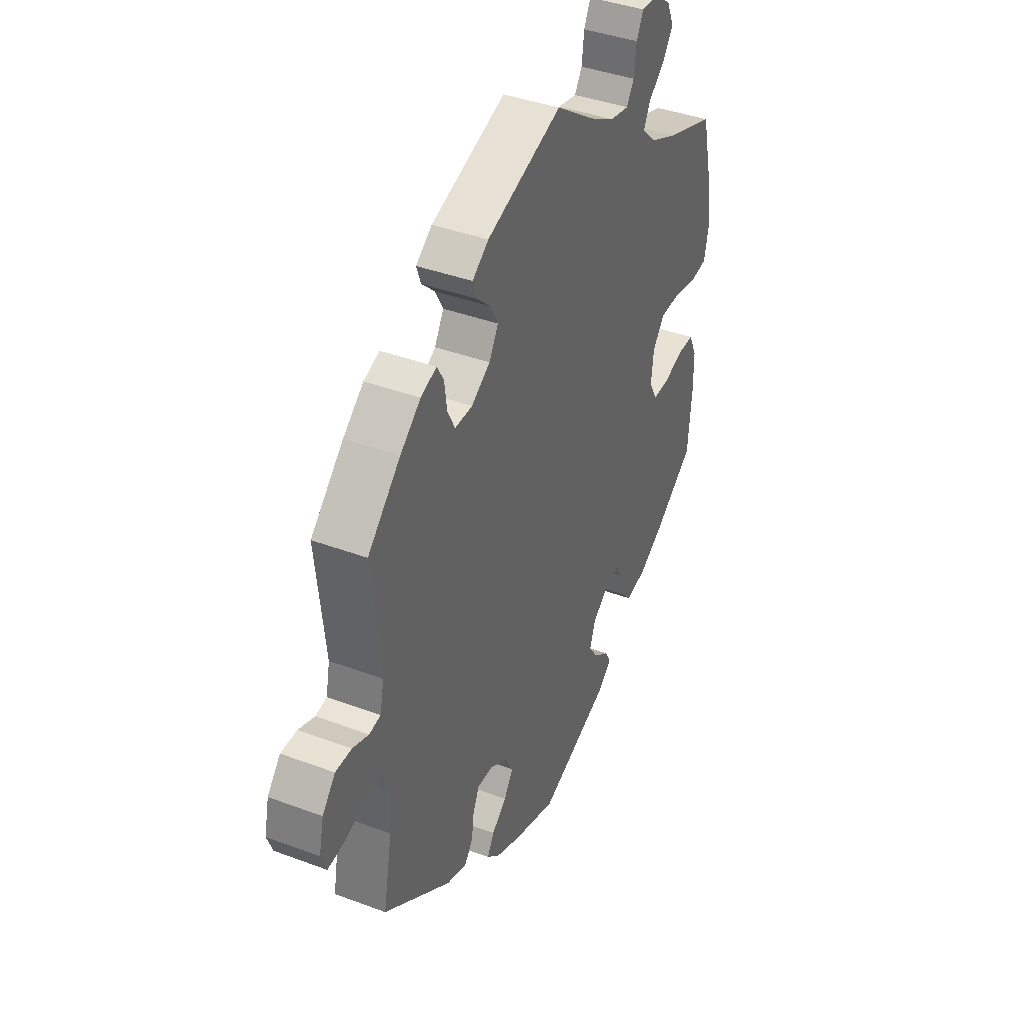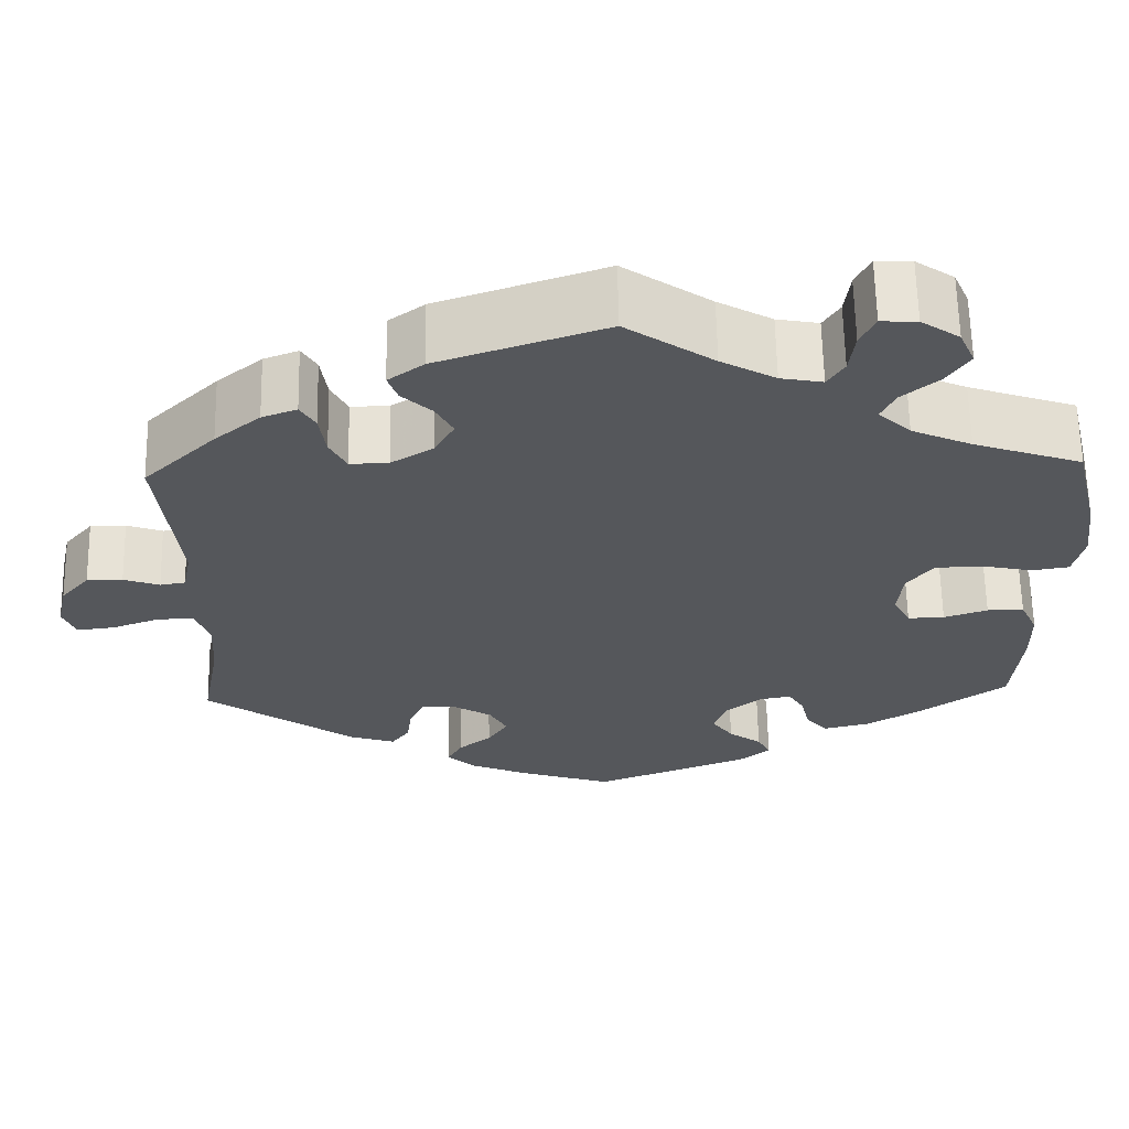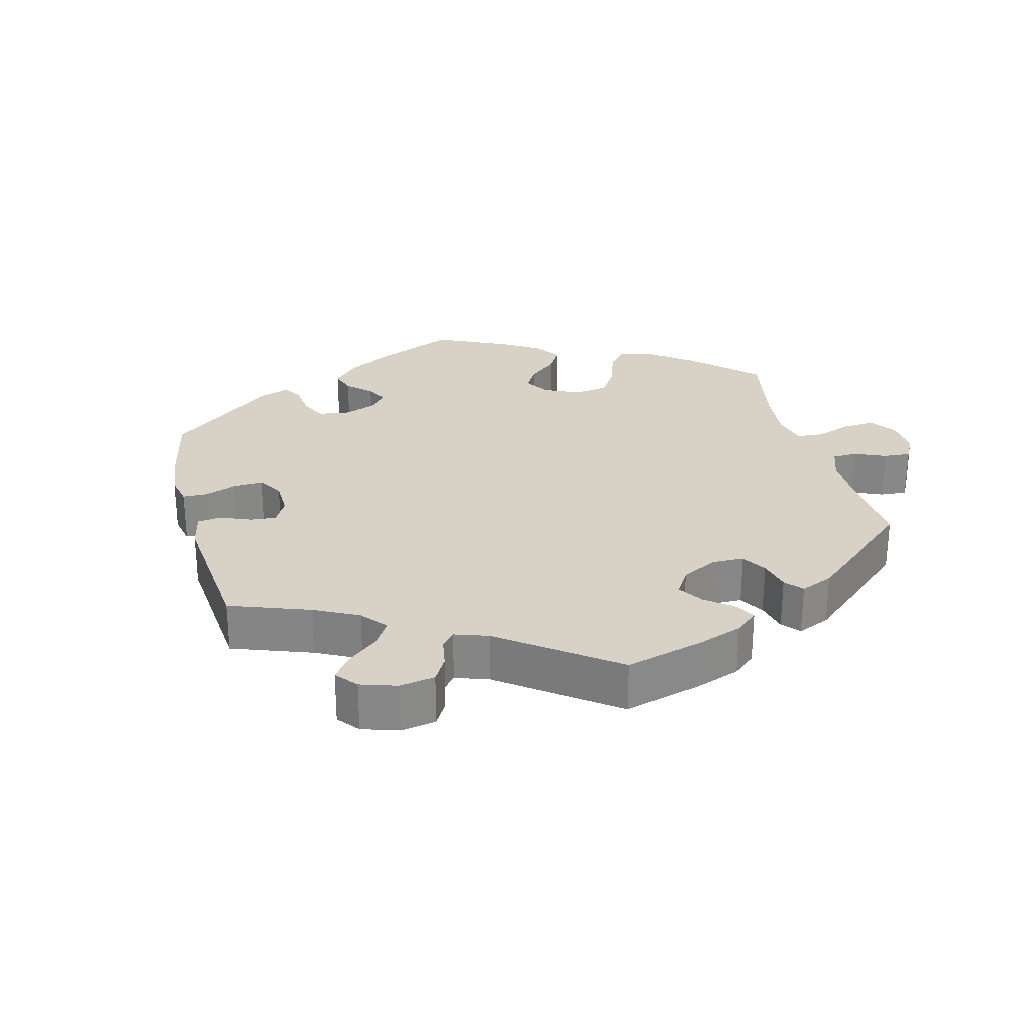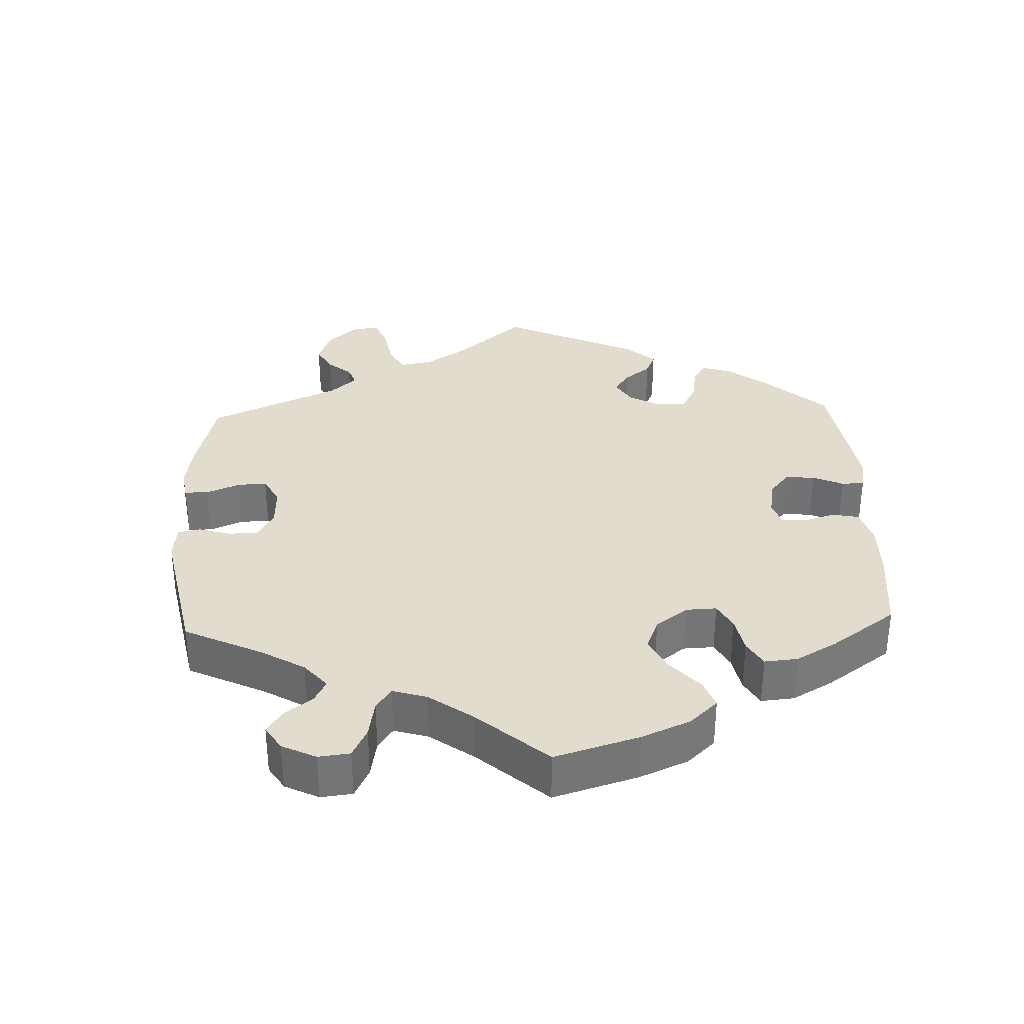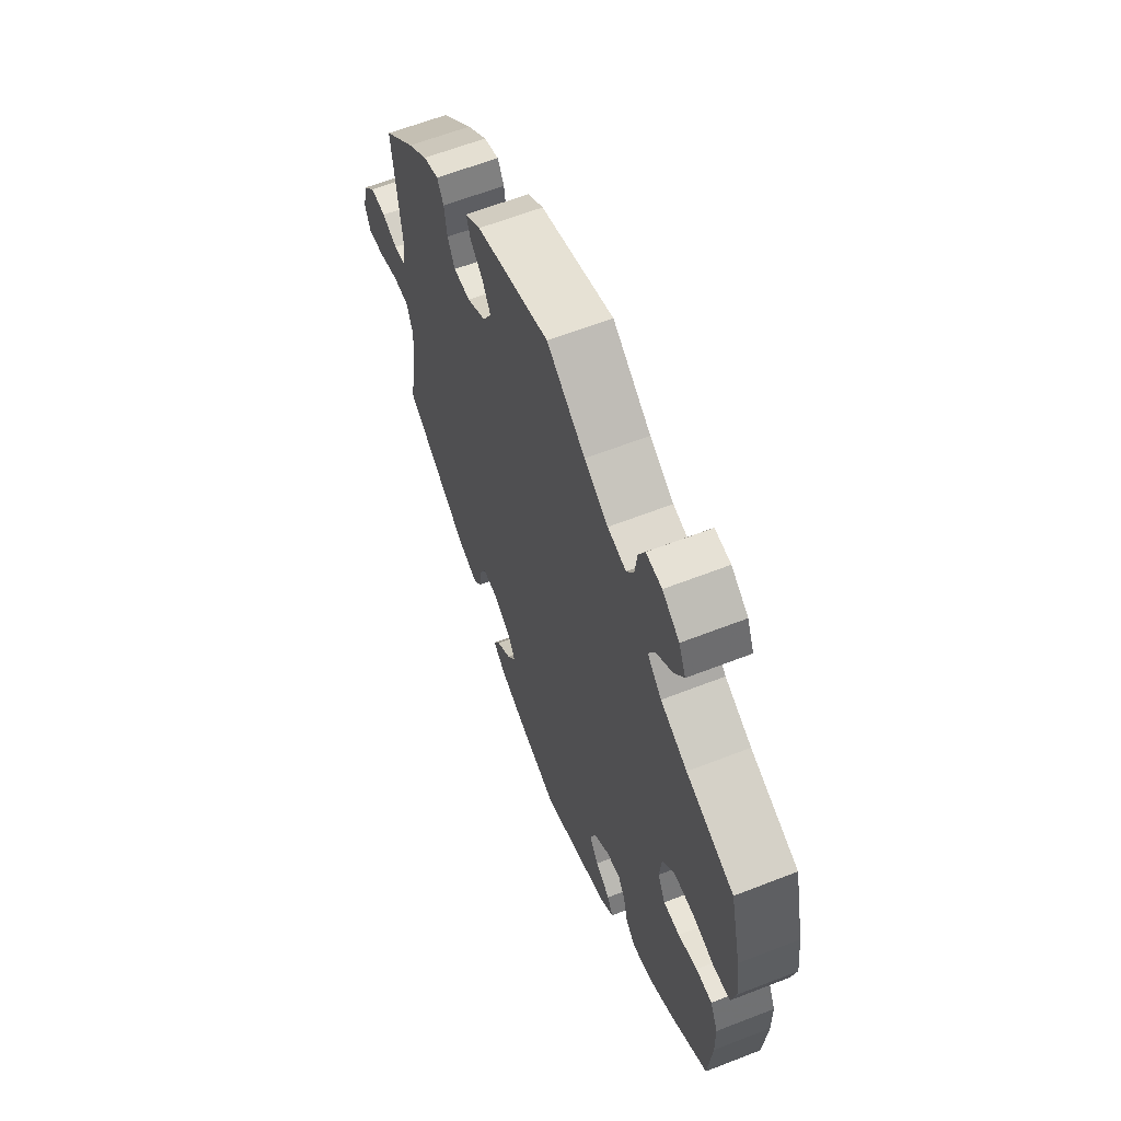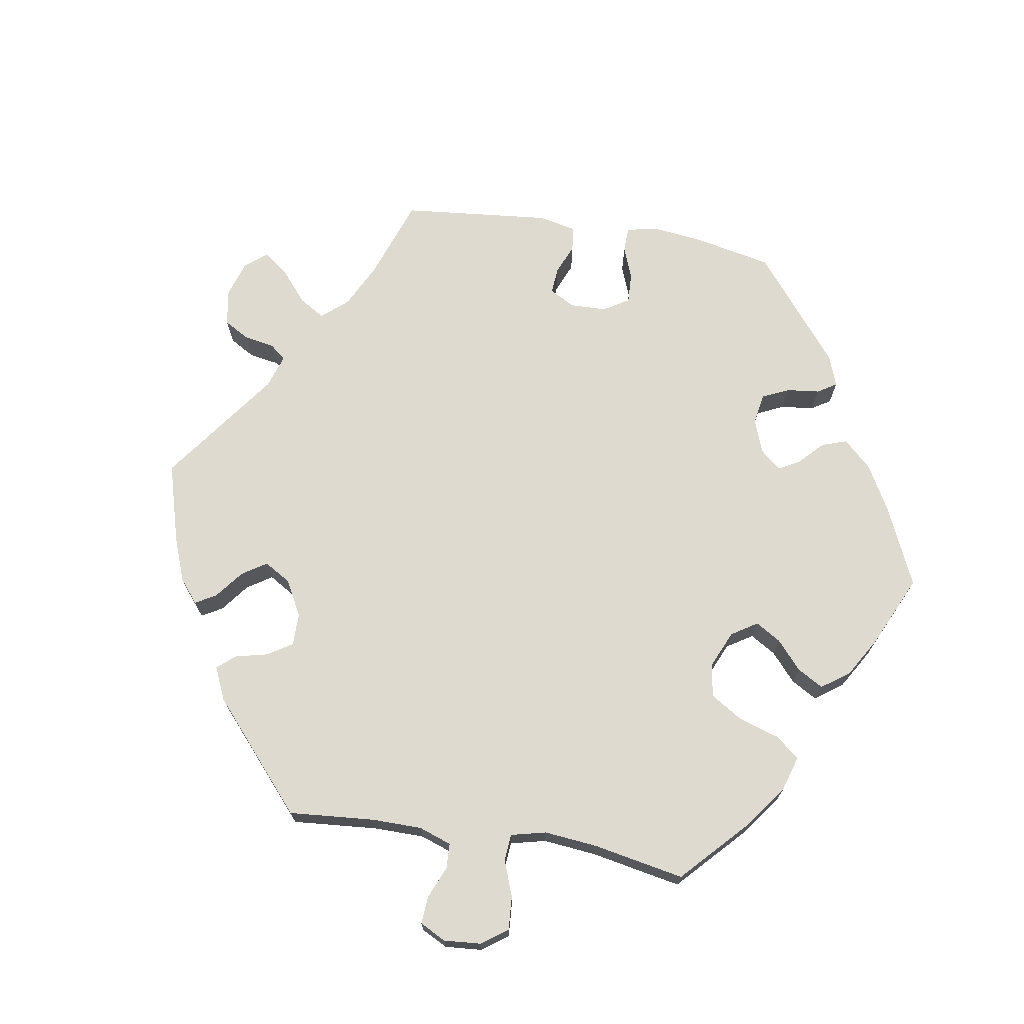
<metadata>
{"format":"obj","ext":"obj","renderer":"f3d","projection":"perspective","resolution":1024,"background":"white","views":[{"elev":40.0,"azim":-65.2,"up":"+Z"},{"elev":63.0,"azim":-1.1,"up":"+Z"},{"elev":27.5,"azim":-74.2,"up":"+Y"},{"elev":34.0,"azim":57.7,"up":"+Y"},{"elev":62.2,"azim":68.4,"up":"+Z"},{"elev":70.8,"azim":39.3,"up":"+Y"}]}
</metadata>
<code>
v -0.479 0.07 -0.169
v -0.475 0.07 -0.099
v -0.491 0.07 -0.054
v -0.533 0.07 -0.055
v -0.588 0.07 -0.075
v -0.631 0.07 -0.08
v -0.645 0.07 -0.043
v -0.633 0.07 0.011
v -0.6 0.07 0.05
v -0.559 0.07 0.05
v -0.518 0.07 0.035
v -0.489 0.07 0.04
v -0.479 0.07 0.089
v -0.501 0.07 0.289
v -0.418 0.07 0.37
v -0.366 0.07 0.413
v -0.326 0.07 0.428
v -0.309 0.07 0.399
v -0.302 0.07 0.349
v -0.283 0.07 0.312
v -0.239 0.07 0.313
v -0.191 0.07 0.343
v -0.168 0.07 0.383
v -0.188 0.07 0.42
v -0.222 0.07 0.452
v -0.233 0.07 0.483
v -0.192 0.07 0.513
v -0.001 0.07 0.578
v 0.099 0.07 0.509
v 0.161 0.07 0.474
v 0.209 0.07 0.465
v 0.228 0.07 0.495
v 0.234 0.07 0.544
v 0.251 0.07 0.579
v 0.292 0.07 0.577
v 0.336 0.07 0.547
v 0.354 0.07 0.506
v 0.328 0.07 0.467
v 0.286 0.07 0.432
v 0.27 0.07 0.398
v 0.307 0.07 0.363
v 0.376 0.07 0.332
v 0.5 0.07 0.289
v 0.529 0.07 0.167
v 0.538 0.07 0.093
v 0.526 0.07 0.041
v 0.484 0.07 0.034
v 0.424 0.07 0.047
v 0.371 0.07 0.045
v 0.341 0.07 0.007
v 0.335 0.07 -0.049
v 0.355 0.07 -0.087
v 0.397 0.07 -0.086
v 0.447 0.07 -0.069
v 0.489 0.07 -0.069
v 0.509 0.07 -0.112
v 0.51 0.07 -0.178
v 0.5 0.07 -0.289
v 0.4 0.07 -0.361
v 0.336 0.07 -0.399
v 0.284 0.07 -0.411
v 0.259 0.07 -0.383
v 0.248 0.07 -0.338
v 0.23 0.07 -0.308
v 0.193 0.07 -0.315
v 0.153 0.07 -0.348
v 0.138 0.07 -0.389
v 0.162 0.07 -0.423
v 0.2 0.07 -0.451
v 0.215 0.07 -0.479
v 0.179 0.07 -0.509
v 0 0.07 -0.578
v -0.109 0.07 -0.542
v -0.174 0.07 -0.514
v -0.207 0.07 -0.484
v -0.19 0.07 -0.453
v -0.152 0.07 -0.422
v -0.129 0.07 -0.386
v -0.149 0.07 -0.349
v -0.193 0.07 -0.322
v -0.234 0.07 -0.321
v -0.25 0.07 -0.355
v -0.256 0.07 -0.401
v -0.277 0.07 -0.429
v -0.329 0.07 -0.412
v -0.501 0.07 -0.289
v -0.479 0 -0.169
v -0.475 0 -0.099
v -0.491 0 -0.054
v -0.533 0 -0.055
v -0.588 0 -0.075
v -0.631 0 -0.08
v -0.645 0 -0.043
v -0.633 0 0.011
v -0.6 0 0.05
v -0.559 0 0.05
v -0.518 0 0.035
v -0.489 0 0.04
v -0.479 0 0.089
v -0.501 0 0.289
v -0.418 0 0.37
v -0.366 0 0.413
v -0.326 0 0.428
v -0.309 0 0.399
v -0.302 0 0.349
v -0.283 0 0.312
v -0.239 0 0.313
v -0.191 0 0.343
v -0.168 0 0.383
v -0.188 0 0.42
v -0.222 0 0.452
v -0.233 0 0.483
v -0.192 0 0.513
v -0.001 0 0.578
v 0.099 0 0.509
v 0.161 0 0.474
v 0.209 0 0.465
v 0.228 0 0.495
v 0.234 0 0.544
v 0.251 0 0.579
v 0.292 0 0.577
v 0.336 0 0.547
v 0.354 0 0.506
v 0.328 0 0.467
v 0.286 0 0.432
v 0.27 0 0.398
v 0.307 0 0.363
v 0.376 0 0.332
v 0.5 0 0.289
v 0.529 0 0.167
v 0.538 0 0.093
v 0.526 0 0.041
v 0.484 0 0.034
v 0.424 0 0.047
v 0.371 0 0.045
v 0.341 0 0.007
v 0.335 0 -0.049
v 0.355 0 -0.087
v 0.397 0 -0.086
v 0.447 0 -0.069
v 0.489 0 -0.069
v 0.509 0 -0.112
v 0.51 0 -0.178
v 0.5 0 -0.289
v 0.4 0 -0.361
v 0.336 0 -0.399
v 0.284 0 -0.411
v 0.259 0 -0.383
v 0.248 0 -0.338
v 0.23 0 -0.308
v 0.193 0 -0.315
v 0.153 0 -0.348
v 0.138 0 -0.389
v 0.162 0 -0.423
v 0.2 0 -0.451
v 0.215 0 -0.479
v 0.179 0 -0.509
v 0 0 -0.578
v -0.109 0 -0.542
v -0.174 0 -0.514
v -0.207 0 -0.484
v -0.19 0 -0.453
v -0.152 0 -0.422
v -0.129 0 -0.386
v -0.149 0 -0.349
v -0.193 0 -0.322
v -0.234 0 -0.321
v -0.25 0 -0.355
v -0.256 0 -0.401
v -0.277 0 -0.429
v -0.329 0 -0.412
v -0.501 0 -0.289
f 85 86 1
f 82 83 84 85
f 81 82 85 1
f 80 81 1 2
f 79 80 2 3
f 74 75 76 77
f 74 77 78
f 73 74 78
f 72 73 78
f 71 72 78 79
f 68 69 70 71
f 67 68 71 79
f 60 61 62 63
f 60 63 64
f 59 60 64
f 58 59 64
f 57 58 64
f 56 57 64 65
f 53 54 55 56
f 52 53 56 65
f 45 46 47 48
f 45 48 49
f 42 43 44 45
f 41 42 45 49
f 40 41 49 50
f 36 37 38 39
f 36 39 40
f 35 36 40
f 32 33 34 35
f 31 32 35 40
f 30 31 40 50
f 26 27 28 29
f 24 25 26 29
f 23 24 29 30
f 22 23 30 50
f 16 17 18 19
f 16 19 20
f 13 14 15 16
f 12 13 16 20
f 8 9 10 11
f 8 11 12
f 7 8 12
f 4 5 6 7
f 3 4 7 12
f 66 67 79 3
f 51 52 65 66
f 21 22 50 51
f 20 21 51 66
f 3 12 20 66
f 87 172 171
f 171 170 169 168
f 87 171 168 167
f 88 87 167 166
f 89 88 166 165
f 163 162 161 160
f 164 163 160
f 164 160 159
f 164 159 158
f 165 164 158 157
f 157 156 155 154
f 165 157 154 153
f 149 148 147 146
f 150 149 146
f 150 146 145
f 150 145 144
f 150 144 143
f 151 150 143 142
f 142 141 140 139
f 151 142 139 138
f 134 133 132 131
f 135 134 131
f 131 130 129 128
f 135 131 128 127
f 136 135 127 126
f 125 124 123 122
f 126 125 122
f 126 122 121
f 121 120 119 118
f 126 121 118 117
f 136 126 117 116
f 115 114 113 112
f 115 112 111 110
f 116 115 110 109
f 136 116 109 108
f 105 104 103 102
f 106 105 102
f 102 101 100 99
f 106 102 99 98
f 97 96 95 94
f 98 97 94
f 98 94 93
f 93 92 91 90
f 98 93 90 89
f 89 165 153 152
f 152 151 138 137
f 137 136 108 107
f 152 137 107 106
f 152 106 98 89
f 1 87 88 2
f 2 88 89 3
f 3 89 90 4
f 4 90 91 5
f 5 91 92 6
f 6 92 93 7
f 7 93 94 8
f 8 94 95 9
f 9 95 96 10
f 10 96 97 11
f 11 97 98 12
f 12 98 99 13
f 13 99 100 14
f 14 100 101 15
f 15 101 102 16
f 16 102 103 17
f 17 103 104 18
f 18 104 105 19
f 19 105 106 20
f 20 106 107 21
f 21 107 108 22
f 22 108 109 23
f 23 109 110 24
f 24 110 111 25
f 25 111 112 26
f 26 112 113 27
f 27 113 114 28
f 28 114 115 29
f 29 115 116 30
f 30 116 117 31
f 31 117 118 32
f 32 118 119 33
f 33 119 120 34
f 34 120 121 35
f 35 121 122 36
f 36 122 123 37
f 37 123 124 38
f 38 124 125 39
f 39 125 126 40
f 40 126 127 41
f 41 127 128 42
f 42 128 129 43
f 43 129 130 44
f 44 130 131 45
f 45 131 132 46
f 46 132 133 47
f 47 133 134 48
f 48 134 135 49
f 49 135 136 50
f 50 136 137 51
f 51 137 138 52
f 52 138 139 53
f 53 139 140 54
f 54 140 141 55
f 55 141 142 56
f 56 142 143 57
f 57 143 144 58
f 58 144 145 59
f 59 145 146 60
f 60 146 147 61
f 61 147 148 62
f 62 148 149 63
f 63 149 150 64
f 64 150 151 65
f 65 151 152 66
f 66 152 153 67
f 67 153 154 68
f 68 154 155 69
f 69 155 156 70
f 70 156 157 71
f 71 157 158 72
f 72 158 159 73
f 73 159 160 74
f 74 160 161 75
f 75 161 162 76
f 76 162 163 77
f 77 163 164 78
f 78 164 165 79
f 79 165 166 80
f 80 166 167 81
f 81 167 168 82
f 82 168 169 83
f 83 169 170 84
f 84 170 171 85
f 85 171 172 86
f 86 172 87 1

</code>
